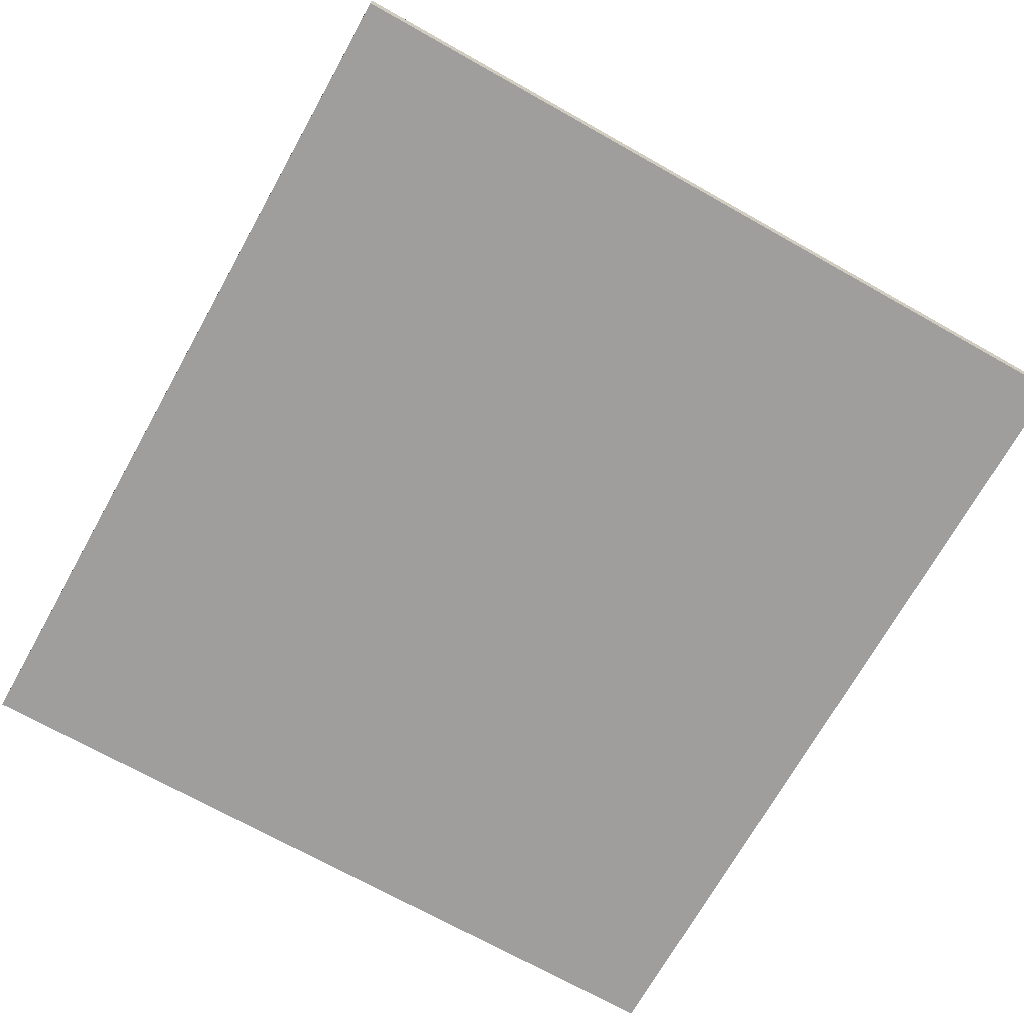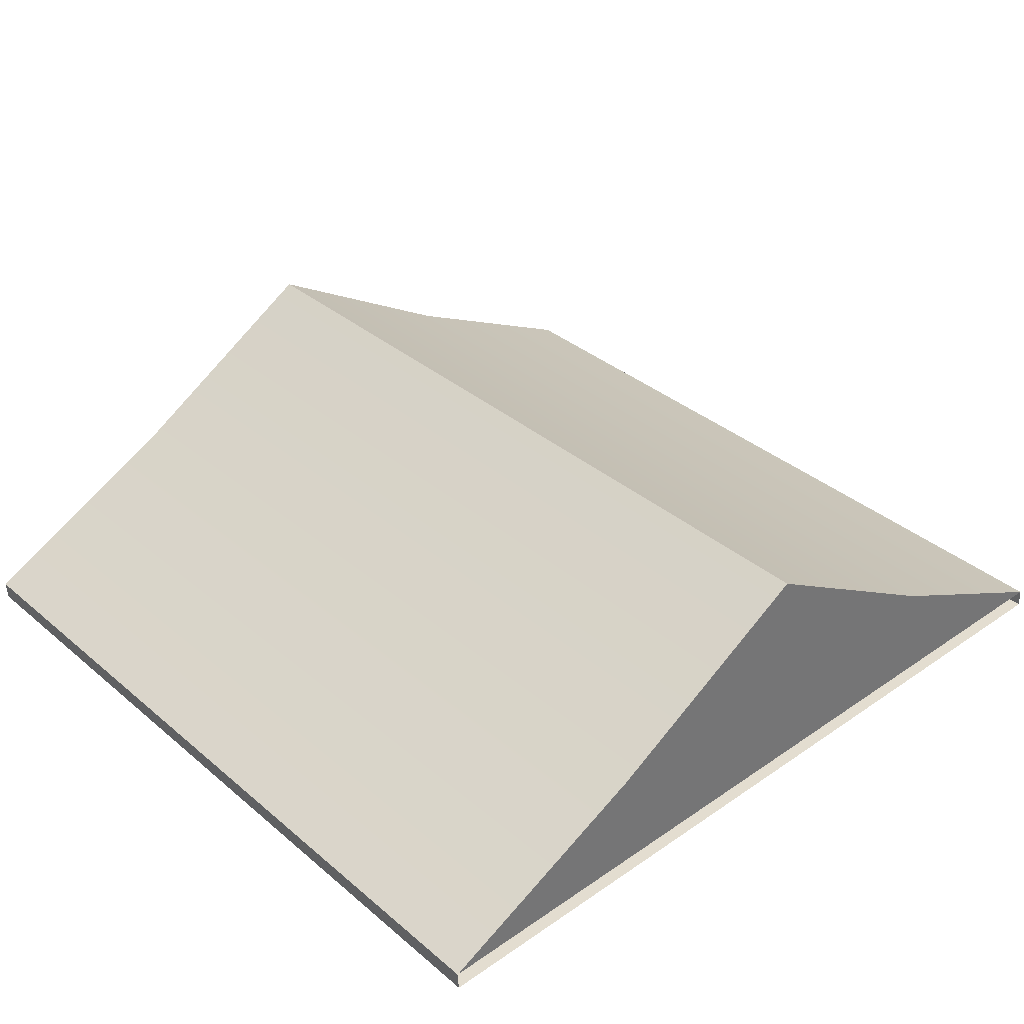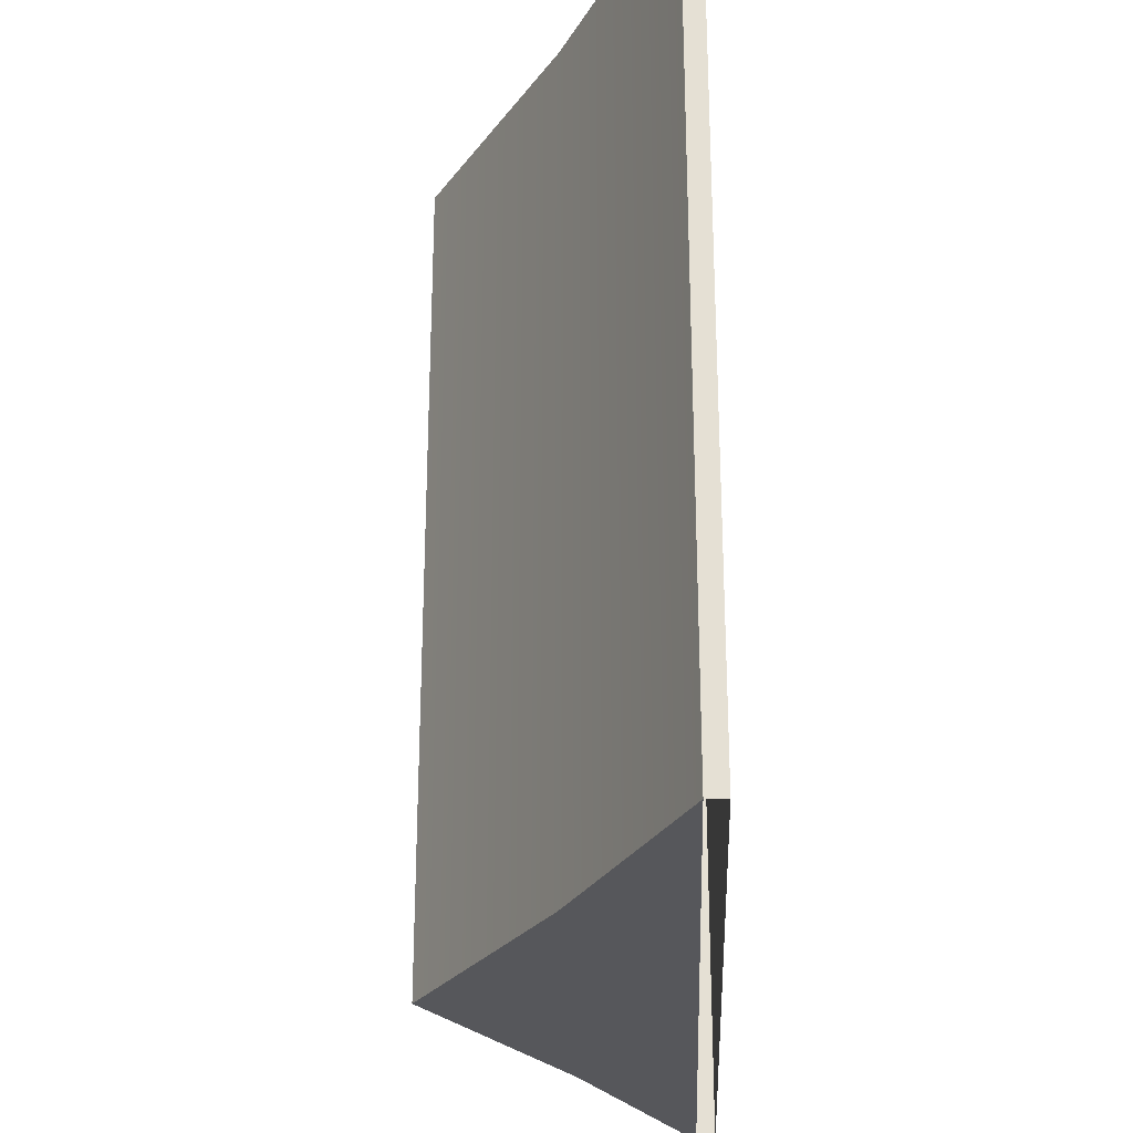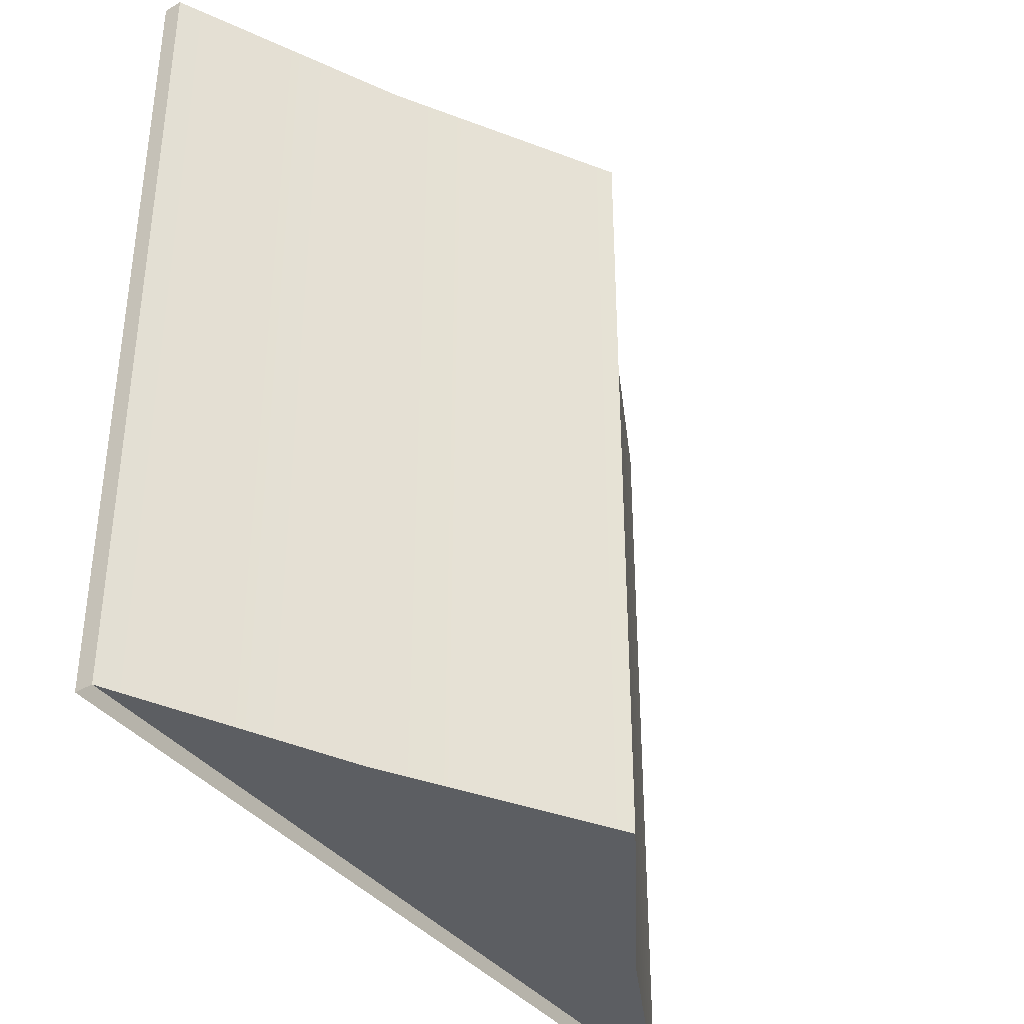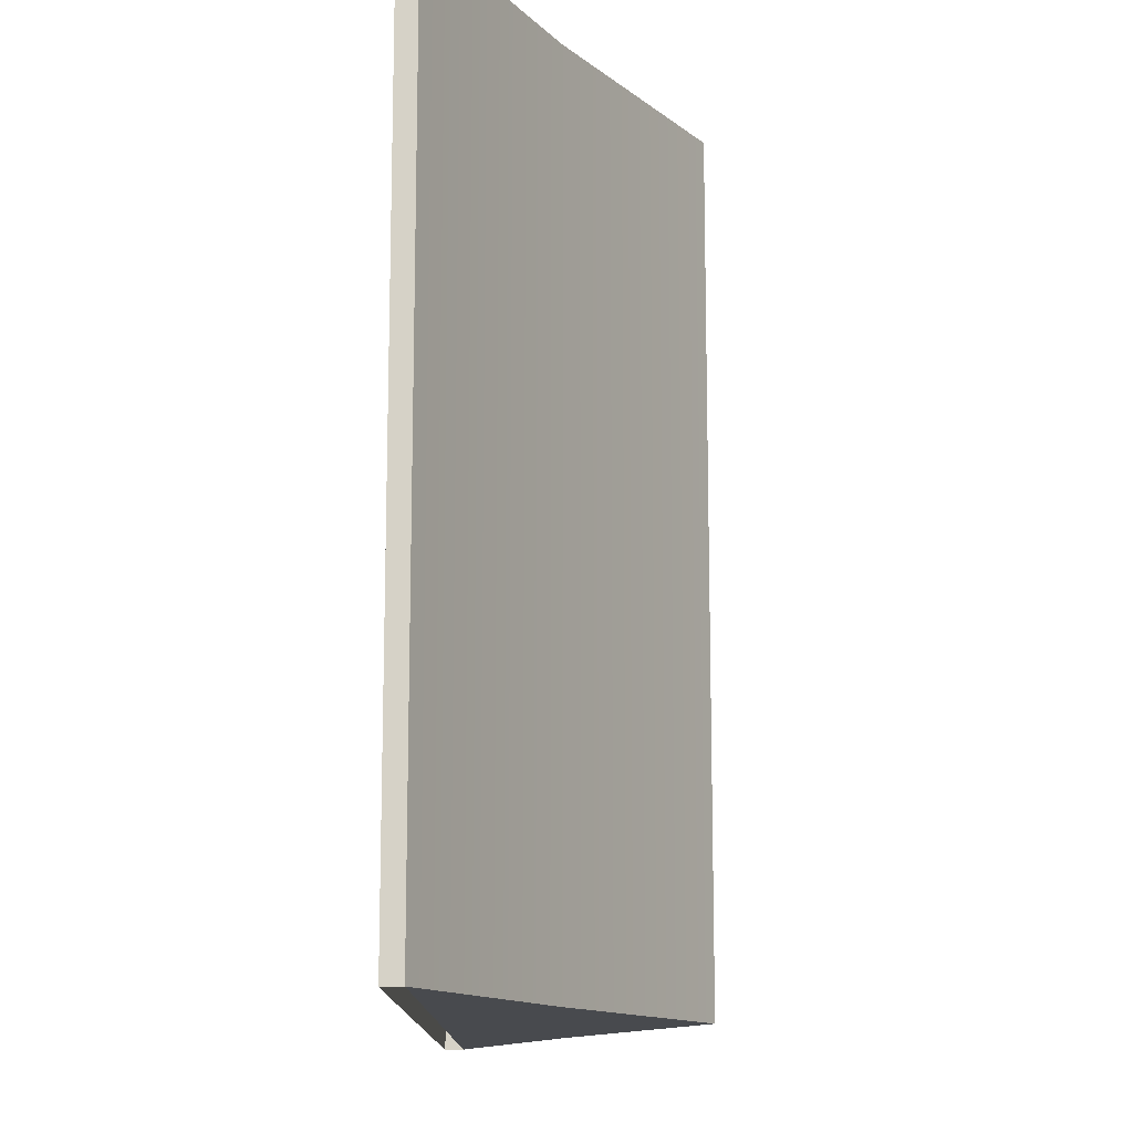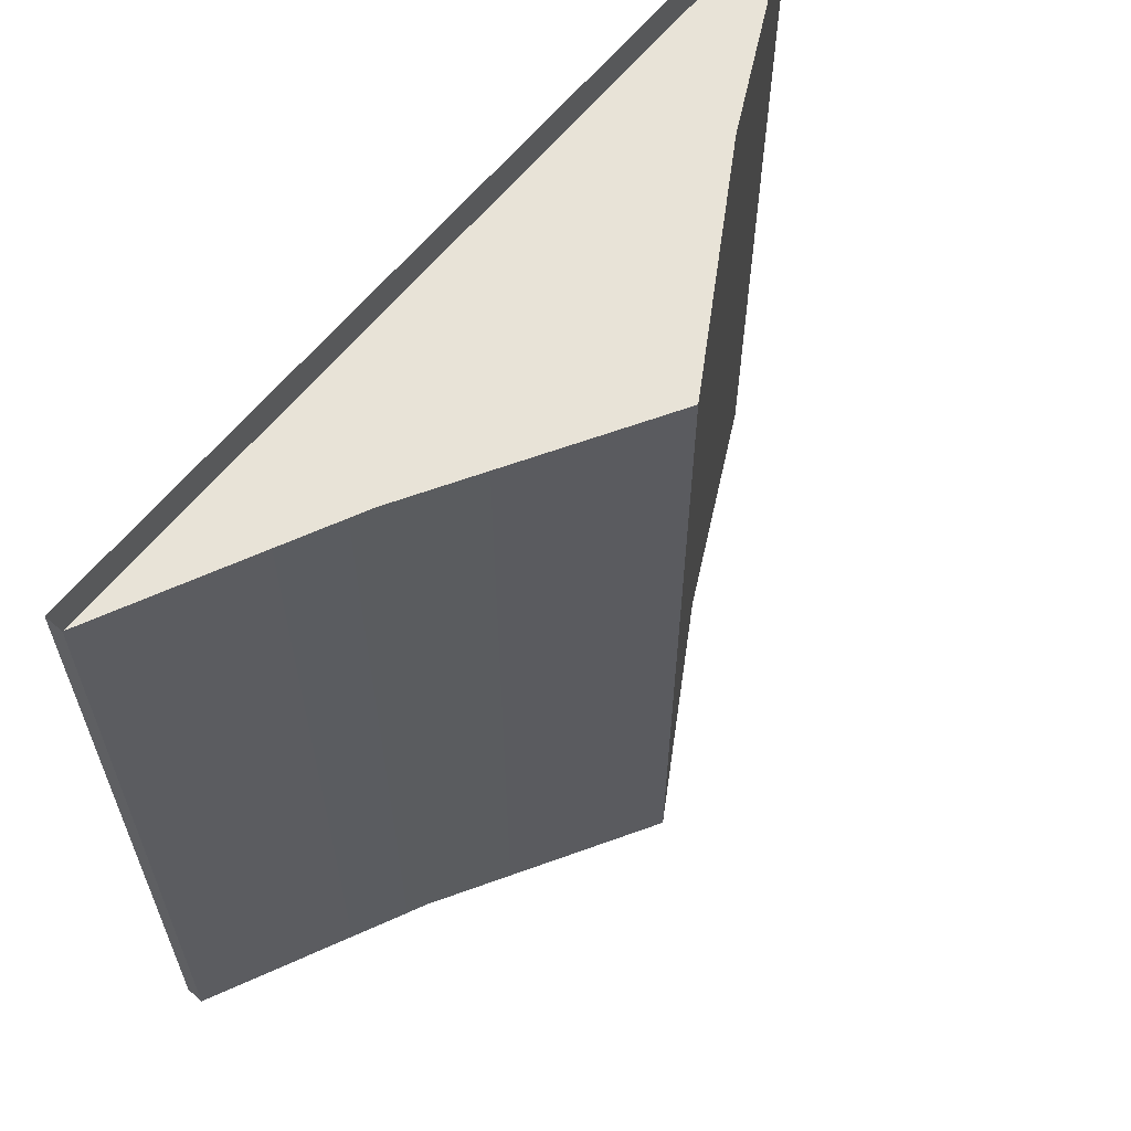
<metadata>
{"format":"obj","ext":"obj","renderer":"f3d","projection":"perspective","resolution":1024,"background":"white","views":[{"elev":-71.0,"azim":-119.3,"up":"+Z"},{"elev":35.6,"azim":-42.2,"up":"+Z"},{"elev":-27.4,"azim":92.2,"up":"+Y"},{"elev":-37.5,"azim":-56.8,"up":"+Y"},{"elev":-13.3,"azim":-89.5,"up":"+Y"},{"elev":61.8,"azim":-51.1,"up":"+Y"}]}
</metadata>
<code>
g HouseRoof
v 0 -4 6.343
v 0 4 6.343
v 2.15 4 5.064
v 2.15 -4 5.064
v 4.301 -4 4
v 4.301 4 4
v -2.15 -4 5.064
v 0 4 6.343
v 0 -4 6.343
v -2.15 4 5.064
v -4.301 -4 4
v -4.301 4 4
v 4.301 4 4
v 4.31 3.997 3.817
v 4.31 -4.003 3.817
v 4.301 -4 4
v -4.301 -4 4
v -4.292 -4.003 3.817
v -4.292 3.997 3.817
v -4.301 4 4
v -4.292 3.997 3.817
v -4.292 -4.003 3.817
v 4.31 -4.003 3.817
v 4.31 3.997 3.817
v 2.15 -4 5.064
v 4.301 -4 4
v -4.301 -4 4
v -2.15 -4 5.064
v 0 -4 6.343
v -2.15 4 5.064
v -4.301 4 4
v 4.301 4 4
v 2.15 4 5.064
v 0 4 6.343
g HouseRoof_0
f 3 2 1
f 4 3 1
f 4 5 3
f 5 6 3
f 9 8 7
f 8 10 7
f 7 10 11
f 10 12 11
f 15 14 13
f 16 15 13
f 19 18 17
f 20 19 17
f 23 22 21
f 24 23 21
g HouseRoof_1
f 27 26 25
f 25 28 27
f 25 29 28
f 32 31 30
f 30 33 32
f 30 34 33

</code>
